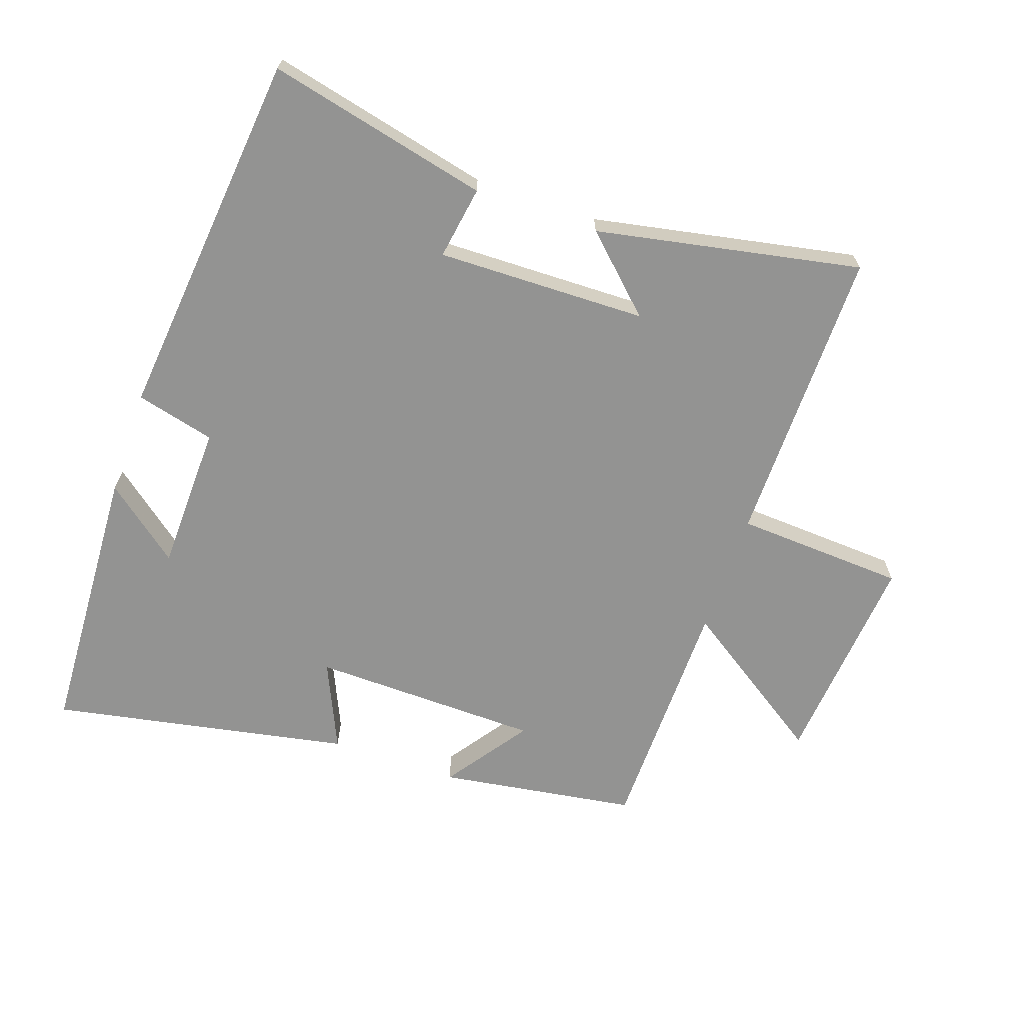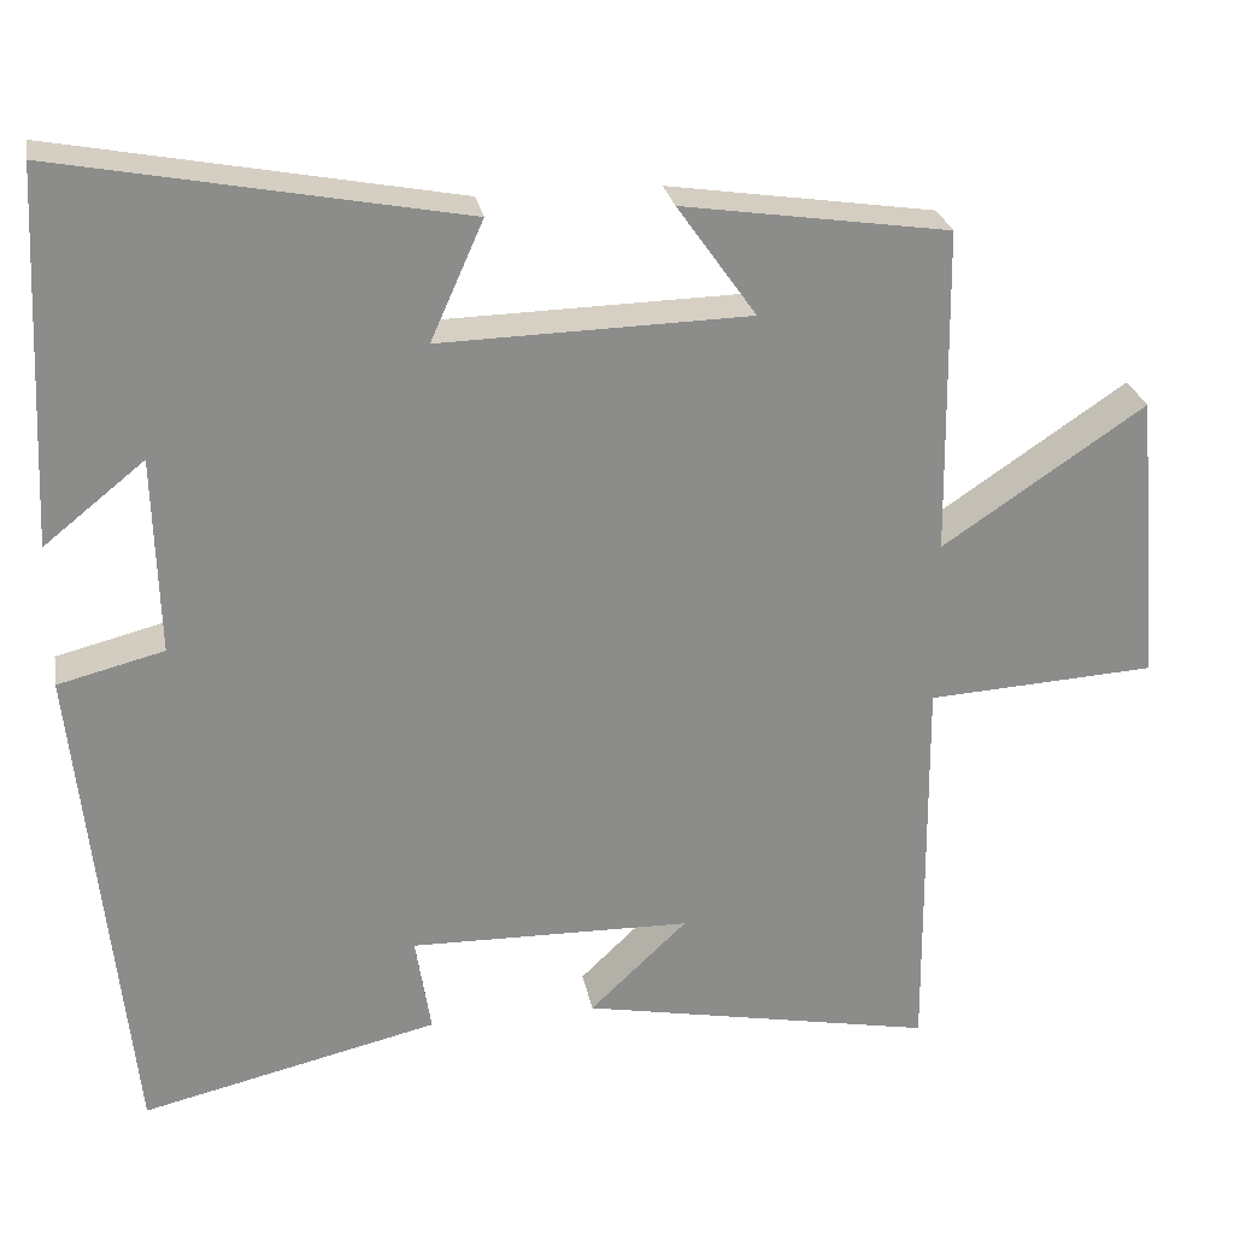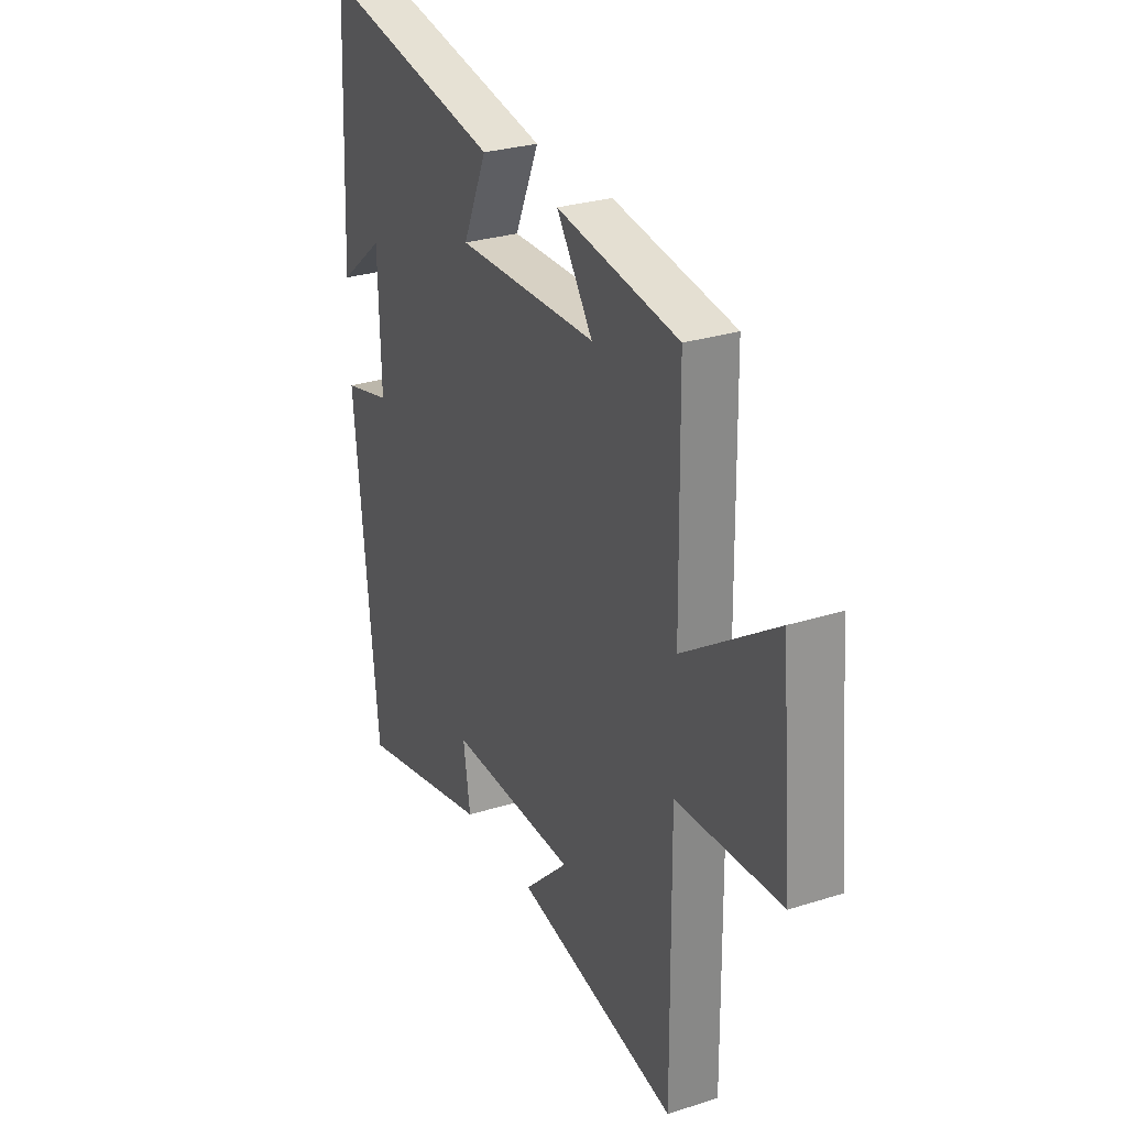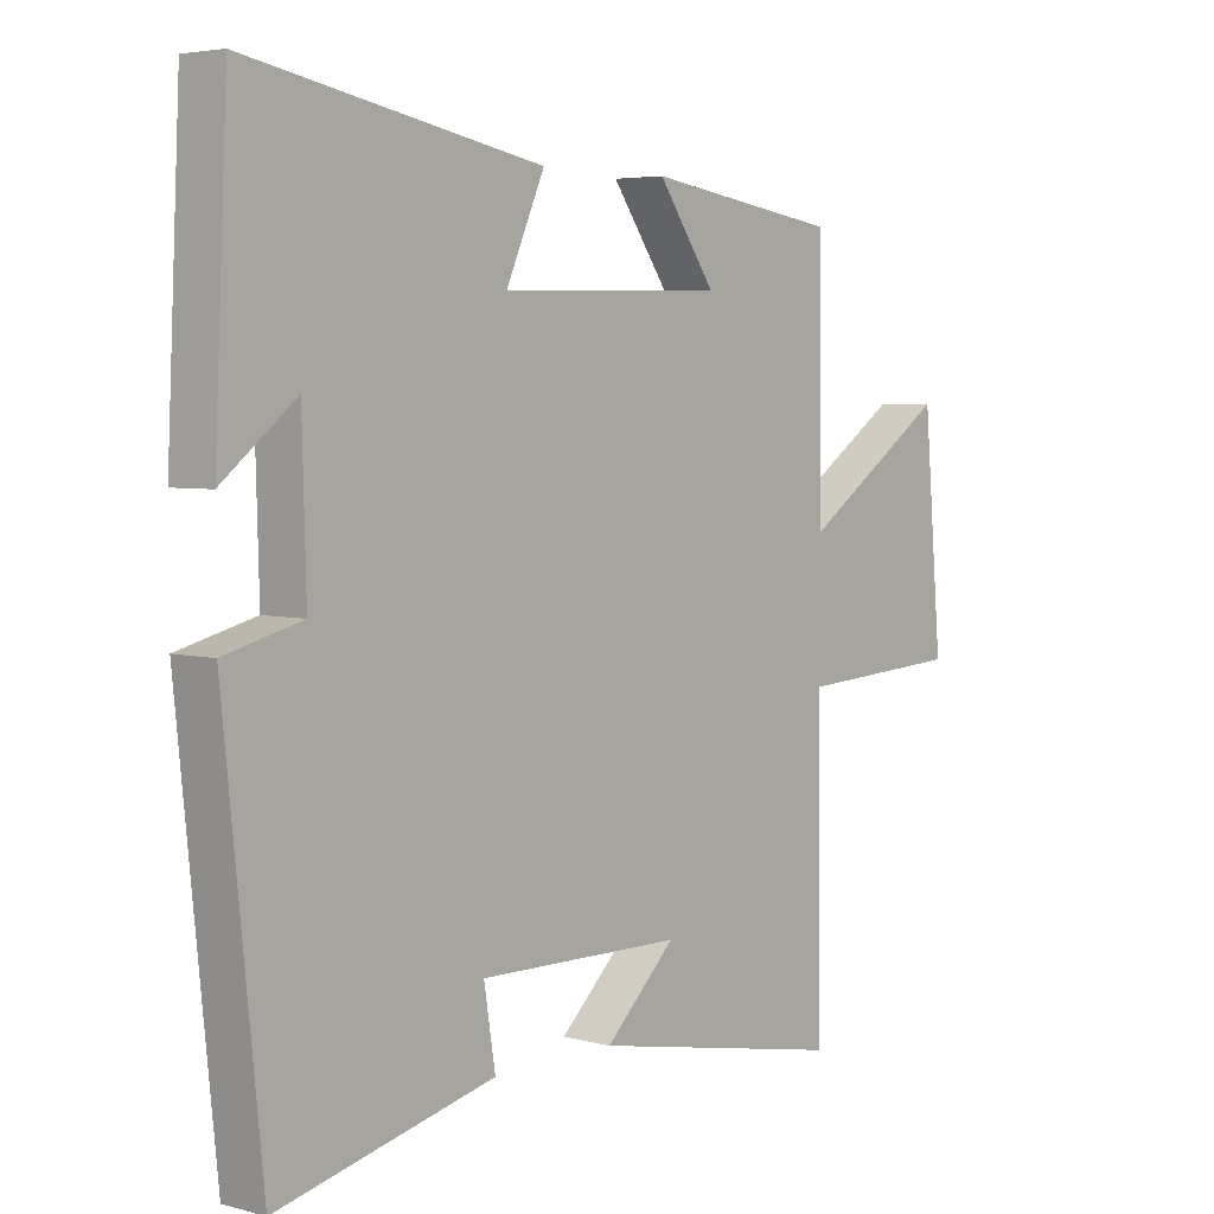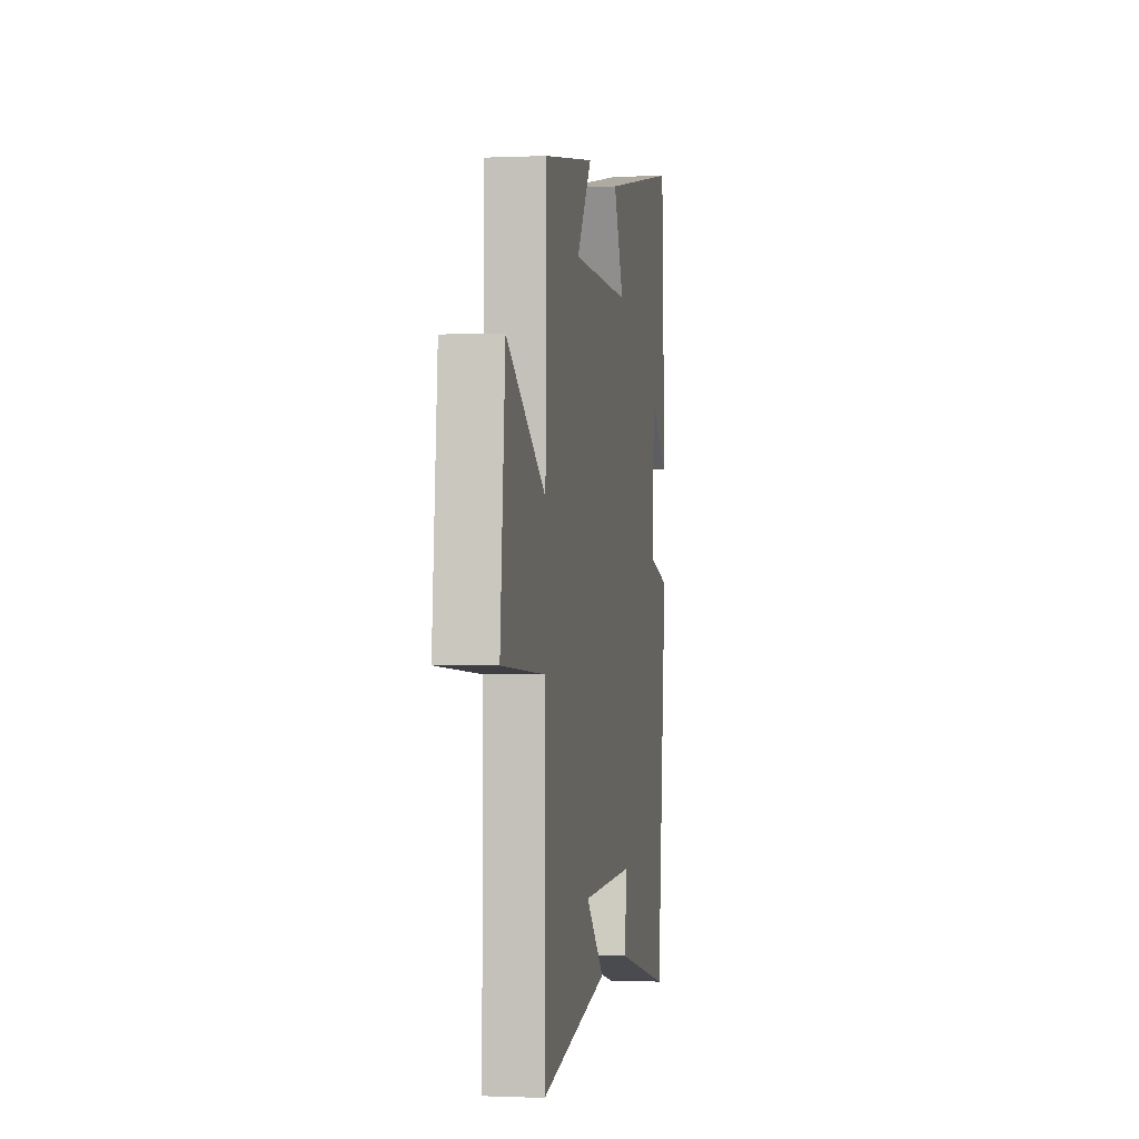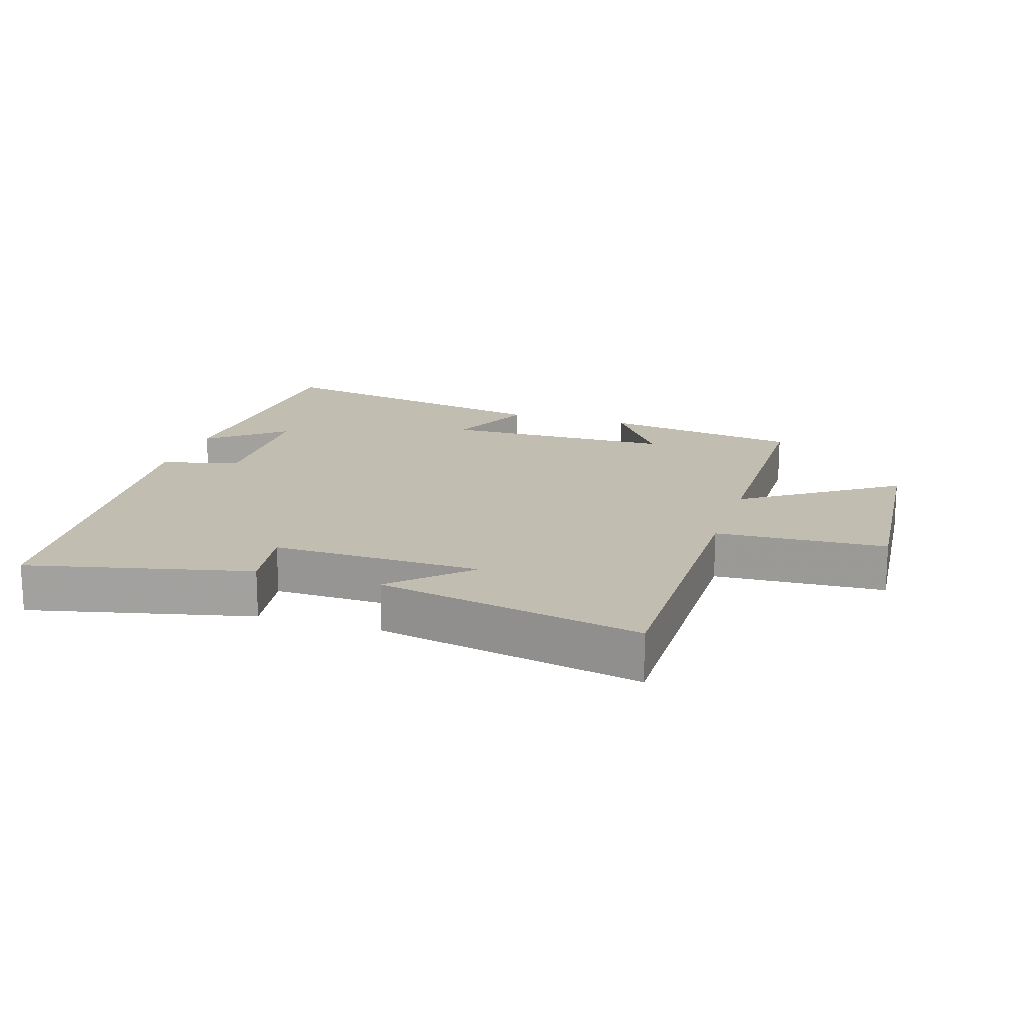
<metadata>
{"format":"obj","ext":"obj","renderer":"f3d","projection":"perspective","resolution":1024,"background":"white","views":[{"elev":-66.6,"azim":161.0,"up":"+Y"},{"elev":26.2,"azim":169.6,"up":"+Z"},{"elev":28.4,"azim":-115.5,"up":"+Z"},{"elev":4.6,"azim":130.5,"up":"+Z"},{"elev":-0.9,"azim":-80.5,"up":"+Z"},{"elev":17.0,"azim":-162.3,"up":"+Y"}]}
</metadata>
<code>
v 0.479 0.07 0.588
v 0.5 0.07 0.16
v 0.384 0.07 0.253
v 0.378 0.07 0.025
v 0.5 0.07 -0.006
v 0.441 0.07 -0.58
v 0.099 0.07 -0.5
v 0.117 0.07 -0.387
v -0.207 0.07 -0.393
v -0.095 0.07 -0.5
v -0.504 0.07 -0.579
v -0.5 0.07 -0.117
v -0.763 0.07 -0.102
v -0.733 0.07 0.234
v -0.5 0.07 0.077
v -0.495 0.07 0.454
v -0.188 0.07 0.5
v -0.279 0.07 0.371
v 0.077 0.07 0.363
v 0.016 0.07 0.5
v 0.479 0 0.588
v 0.5 0 0.16
v 0.384 0 0.253
v 0.378 0 0.025
v 0.5 0 -0.006
v 0.441 0 -0.58
v 0.099 0 -0.5
v 0.117 0 -0.387
v -0.207 0 -0.393
v -0.095 0 -0.5
v -0.504 0 -0.579
v -0.5 0 -0.117
v -0.763 0 -0.102
v -0.733 0 0.234
v -0.5 0 0.077
v -0.495 0 0.454
v -0.188 0 0.5
v -0.279 0 0.371
v 0.077 0 0.363
v 0.016 0 0.5
f 19 20 1
f 15 16 17 18
f 15 18 19
f 12 13 14 15
f 12 15 19
f 9 10 11 12
f 12 19 1
f 9 12 1
f 8 9 1
f 6 7 8
f 5 6 8
f 4 5 8
f 3 4 8
f 1 2 3
f 1 3 8
f 21 40 39
f 38 37 36 35
f 39 38 35
f 35 34 33 32
f 39 35 32
f 32 31 30 29
f 21 39 32
f 21 32 29
f 21 29 28
f 28 27 26
f 28 26 25
f 28 25 24
f 28 24 23
f 23 22 21
f 28 23 21
f 1 21 22 2
f 2 22 23 3
f 3 23 24 4
f 4 24 25 5
f 5 25 26 6
f 6 26 27 7
f 7 27 28 8
f 8 28 29 9
f 9 29 30 10
f 10 30 31 11
f 11 31 32 12
f 12 32 33 13
f 13 33 34 14
f 14 34 35 15
f 15 35 36 16
f 16 36 37 17
f 17 37 38 18
f 18 38 39 19
f 19 39 40 20
f 20 40 21 1

</code>
